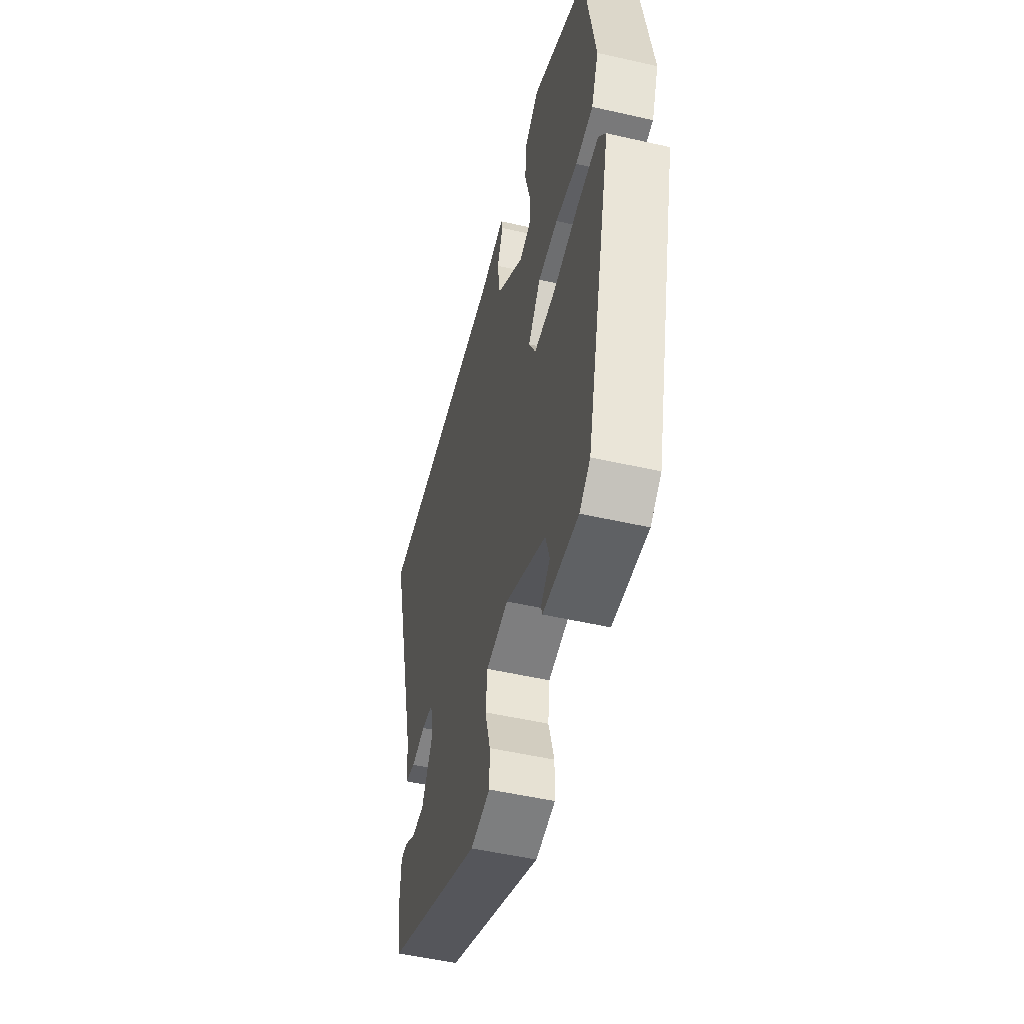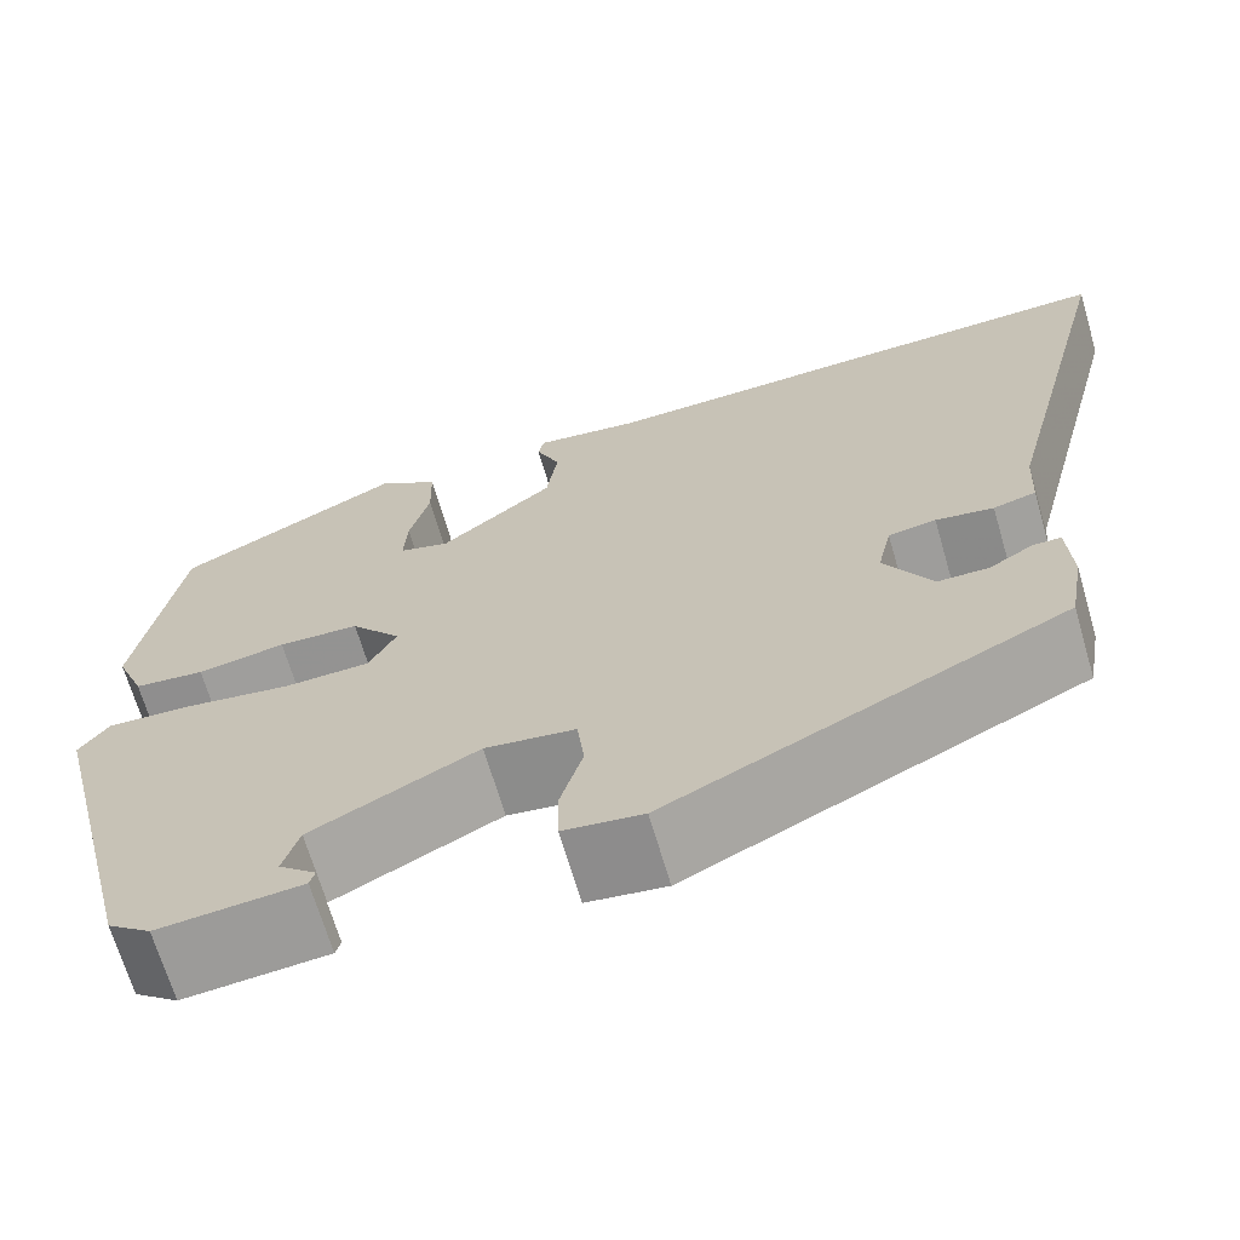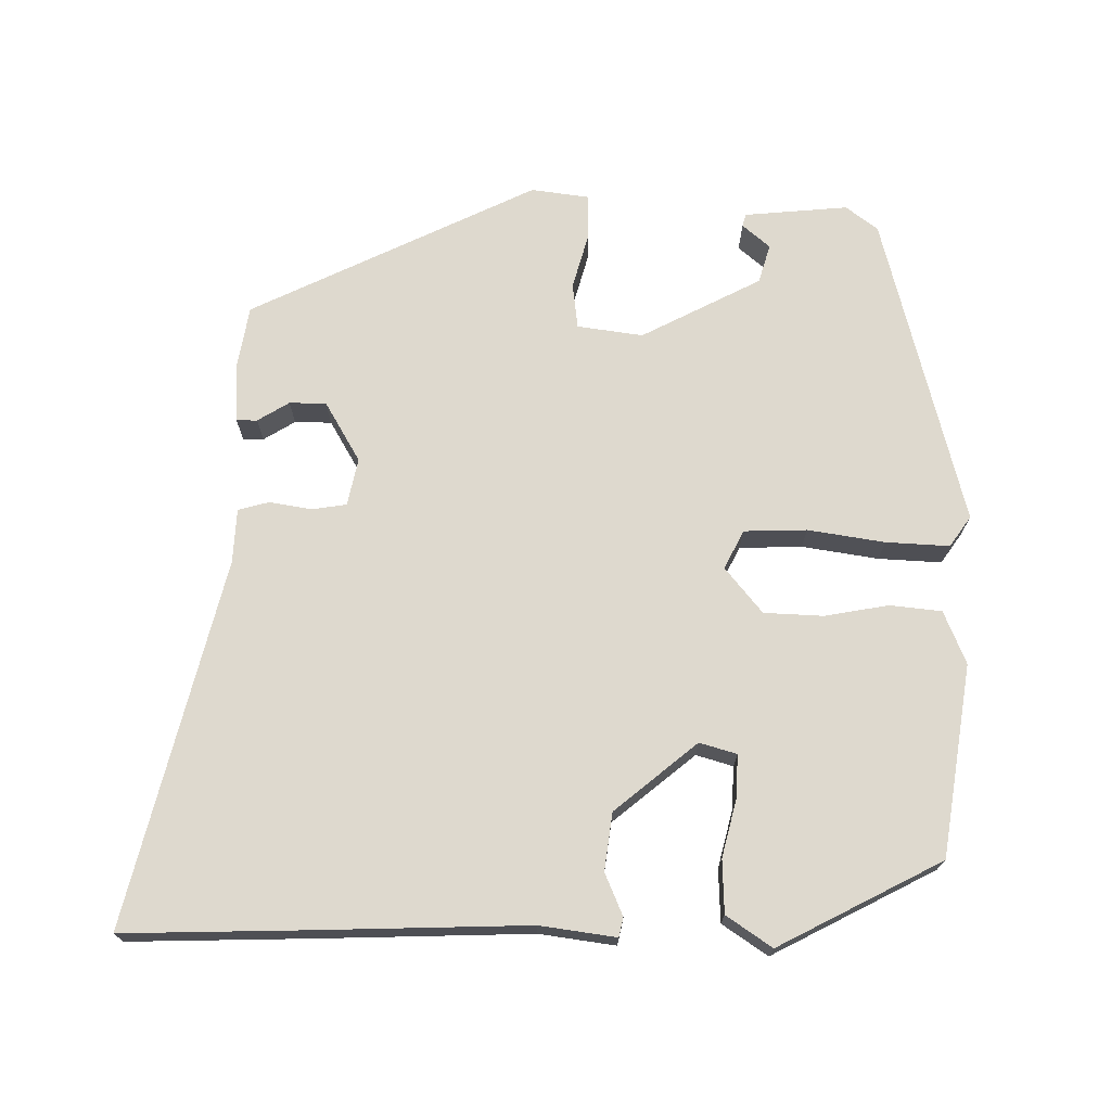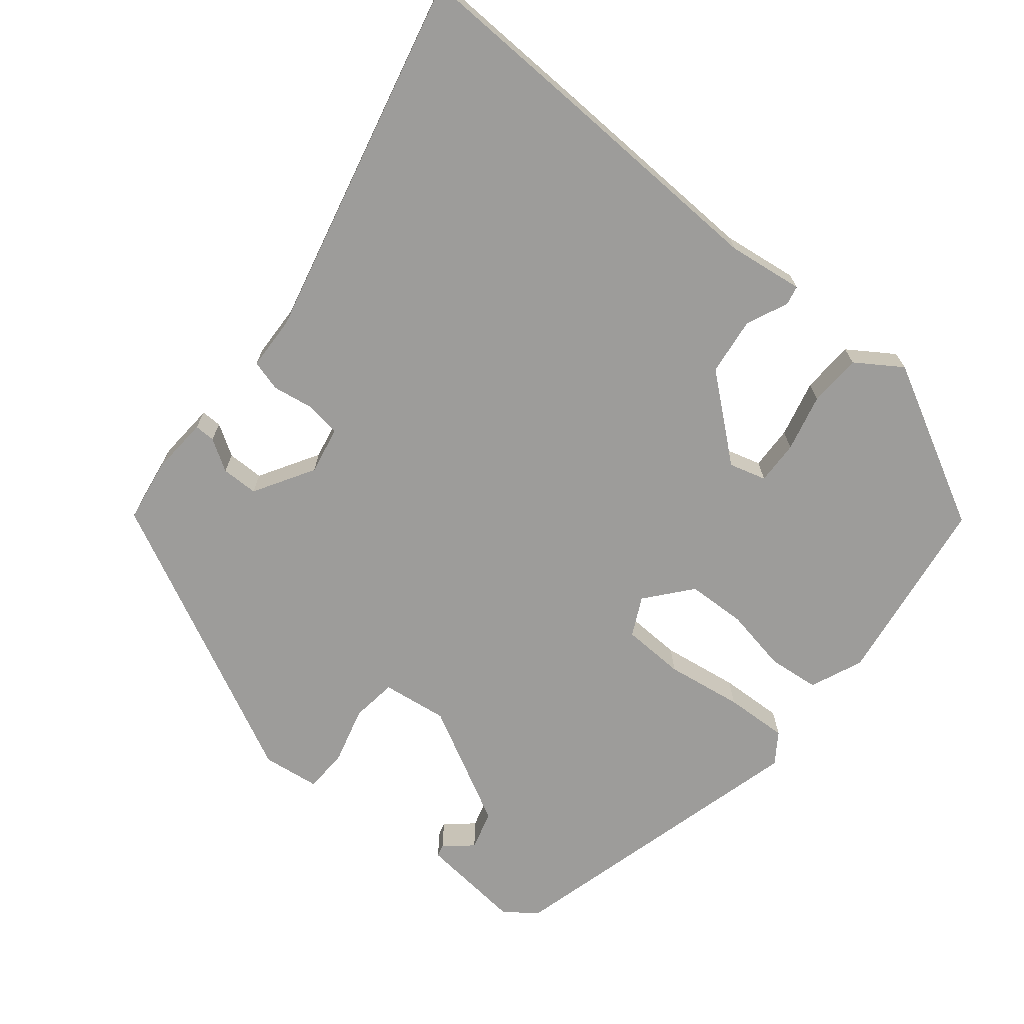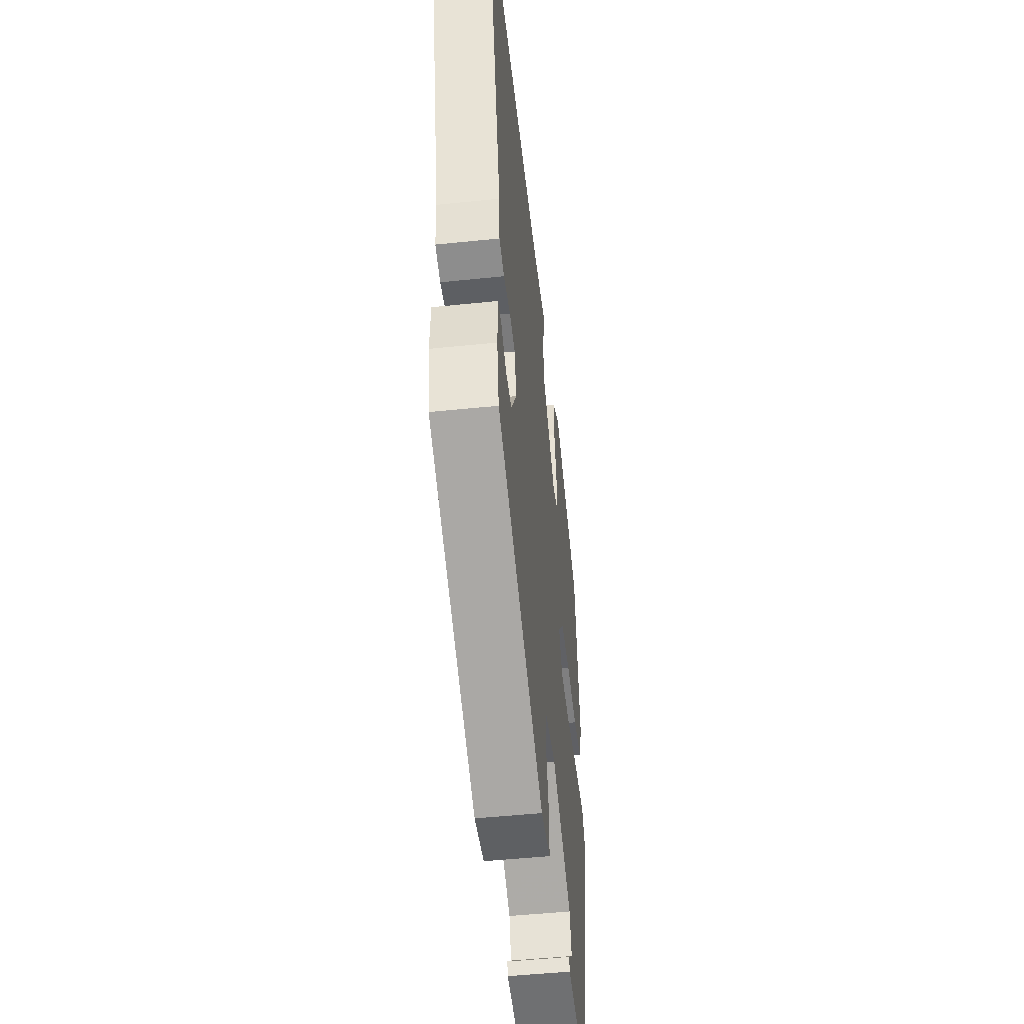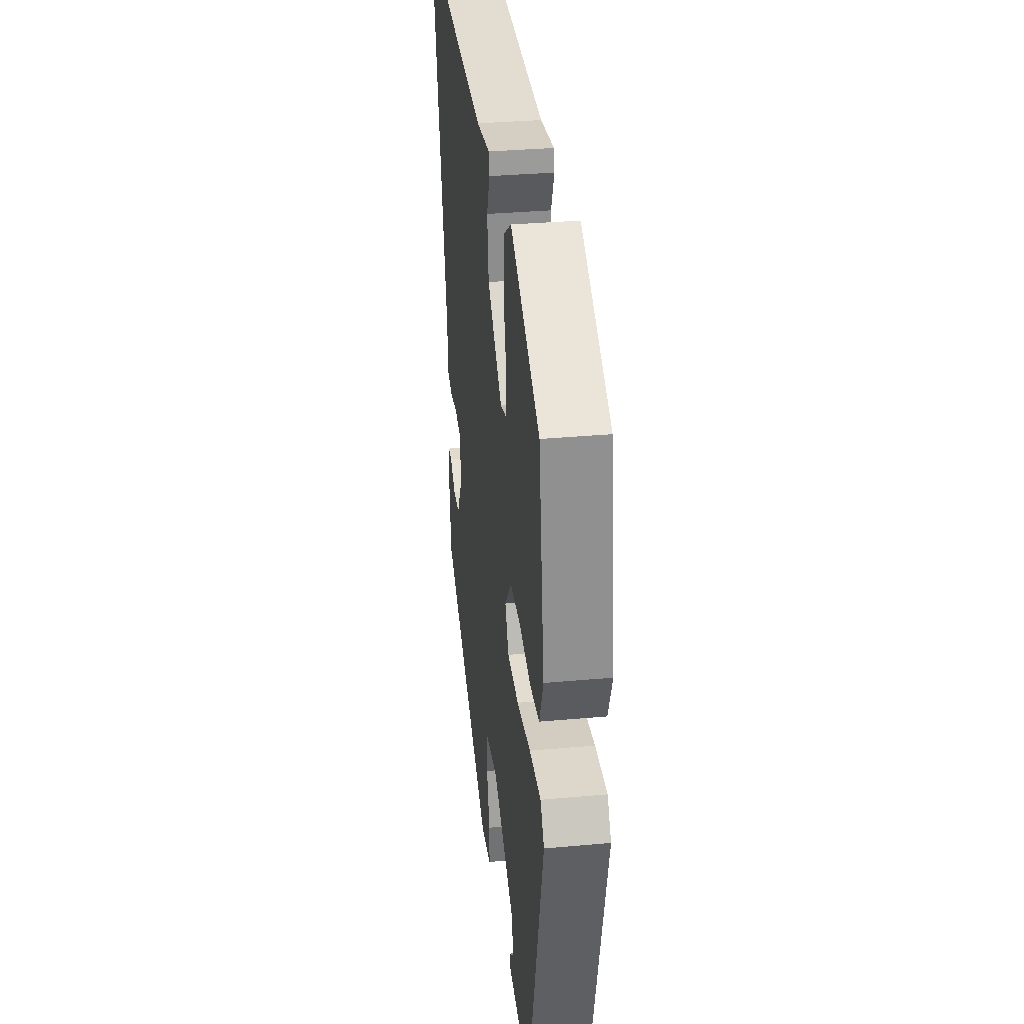
<metadata>
{"format":"obj","ext":"obj","renderer":"f3d","projection":"perspective","resolution":1024,"background":"white","views":[{"elev":-51.3,"azim":76.1,"up":"+Z"},{"elev":-67.9,"azim":-163.7,"up":"+Z"},{"elev":71.6,"azim":0.2,"up":"+Y"},{"elev":-70.2,"azim":-40.0,"up":"+Y"},{"elev":-50.2,"azim":-83.5,"up":"+Z"},{"elev":33.9,"azim":83.0,"up":"+Z"}]}
</metadata>
<code>
v -0.593 0.07 0.502
v -0.341 0.07 0.497
v -0.059 0.07 0.49
v 0.044 0.07 0.505
v 0.05 0.07 0.479
v 0.026 0.07 0.422
v 0.037 0.07 0.344
v 0.149 0.07 0.253
v 0.199 0.07 0.268
v 0.196 0.07 0.327
v 0.176 0.07 0.404
v 0.178 0.07 0.476
v 0.239 0.07 0.518
v 0.461 0.07 0.405
v 0.503 0.07 0.146
v 0.474 0.07 0.074
v 0.404 0.07 0.066
v 0.317 0.07 0.081
v 0.237 0.07 0.077
v 0.187 0.07 0.015
v 0.214 0.07 -0.037
v 0.299 0.07 -0.039
v 0.403 0.07 -0.022
v 0.489 0.07 -0.017
v 0.518 0.07 -0.058
v 0.412 0.07 -0.486
v 0.369 0.07 -0.519
v 0.228 0.07 -0.507
v 0.223 0.07 -0.49
v 0.26 0.07 -0.458
v 0.244 0.07 -0.405
v 0.081 0.07 -0.322
v -0.008 0.07 -0.335
v -0.015 0.07 -0.397
v 0.007 0.07 -0.474
v 0.006 0.07 -0.534
v -0.072 0.07 -0.545
v -0.461 0.07 -0.359
v -0.476 0.07 -0.273
v -0.472 0.07 -0.194
v -0.444 0.07 -0.194
v -0.401 0.07 -0.22
v -0.351 0.07 -0.219
v -0.304 0.07 -0.137
v -0.318 0.07 -0.073
v -0.365 0.07 -0.066
v -0.422 0.07 -0.076
v -0.464 0.07 -0.065
v -0.468 0.07 0.008
v -0.593 0 0.502
v -0.341 0 0.497
v -0.059 0 0.49
v 0.044 0 0.505
v 0.05 0 0.479
v 0.026 0 0.422
v 0.037 0 0.344
v 0.149 0 0.253
v 0.199 0 0.268
v 0.196 0 0.327
v 0.176 0 0.404
v 0.178 0 0.476
v 0.239 0 0.518
v 0.461 0 0.405
v 0.503 0 0.146
v 0.474 0 0.074
v 0.404 0 0.066
v 0.317 0 0.081
v 0.237 0 0.077
v 0.187 0 0.015
v 0.214 0 -0.037
v 0.299 0 -0.039
v 0.403 0 -0.022
v 0.489 0 -0.017
v 0.518 0 -0.058
v 0.412 0 -0.486
v 0.369 0 -0.519
v 0.228 0 -0.507
v 0.223 0 -0.49
v 0.26 0 -0.458
v 0.244 0 -0.405
v 0.081 0 -0.322
v -0.008 0 -0.335
v -0.015 0 -0.397
v 0.007 0 -0.474
v 0.006 0 -0.534
v -0.072 0 -0.545
v -0.461 0 -0.359
v -0.476 0 -0.273
v -0.472 0 -0.194
v -0.444 0 -0.194
v -0.401 0 -0.22
v -0.351 0 -0.219
v -0.304 0 -0.137
v -0.318 0 -0.073
v -0.365 0 -0.066
v -0.422 0 -0.076
v -0.464 0 -0.065
v -0.468 0 0.008
f 46 47 48 49
f 1 2 3
f 49 1 3
f 46 49 3
f 45 46 3
f 4 5 6
f 3 4 6
f 45 3 6
f 44 45 6
f 43 44 6 7
f 40 41 42
f 39 40 42
f 38 39 42
f 37 38 42
f 36 37 42
f 35 36 42
f 34 35 42 43
f 33 34 43 7
f 28 29 30
f 27 28 30
f 26 27 30
f 26 30 31
f 25 26 31
f 24 25 31
f 23 24 31
f 22 23 31
f 21 22 31 32
f 16 17 18
f 15 16 18
f 14 15 18
f 13 14 18
f 12 13 18
f 11 12 18
f 10 11 18
f 9 10 18 19
f 8 9 19 20
f 33 7 8 20
f 20 21 32 33
f 98 97 96 95
f 52 51 50
f 52 50 98
f 52 98 95
f 52 95 94
f 55 54 53
f 55 53 52
f 55 52 94
f 55 94 93
f 56 55 93 92
f 91 90 89
f 91 89 88
f 91 88 87
f 91 87 86
f 91 86 85
f 91 85 84
f 92 91 84 83
f 56 92 83 82
f 79 78 77
f 79 77 76
f 79 76 75
f 80 79 75
f 80 75 74
f 80 74 73
f 80 73 72
f 80 72 71
f 81 80 71 70
f 67 66 65
f 67 65 64
f 67 64 63
f 67 63 62
f 67 62 61
f 67 61 60
f 67 60 59
f 68 67 59 58
f 69 68 58 57
f 69 57 56 82
f 82 81 70 69
f 1 50 51 2
f 2 51 52 3
f 3 52 53 4
f 4 53 54 5
f 5 54 55 6
f 6 55 56 7
f 7 56 57 8
f 8 57 58 9
f 9 58 59 10
f 10 59 60 11
f 11 60 61 12
f 12 61 62 13
f 13 62 63 14
f 14 63 64 15
f 15 64 65 16
f 16 65 66 17
f 17 66 67 18
f 18 67 68 19
f 19 68 69 20
f 20 69 70 21
f 21 70 71 22
f 22 71 72 23
f 23 72 73 24
f 24 73 74 25
f 25 74 75 26
f 26 75 76 27
f 27 76 77 28
f 28 77 78 29
f 29 78 79 30
f 30 79 80 31
f 31 80 81 32
f 32 81 82 33
f 33 82 83 34
f 34 83 84 35
f 35 84 85 36
f 36 85 86 37
f 37 86 87 38
f 38 87 88 39
f 39 88 89 40
f 40 89 90 41
f 41 90 91 42
f 42 91 92 43
f 43 92 93 44
f 44 93 94 45
f 45 94 95 46
f 46 95 96 47
f 47 96 97 48
f 48 97 98 49
f 49 98 50 1

</code>
